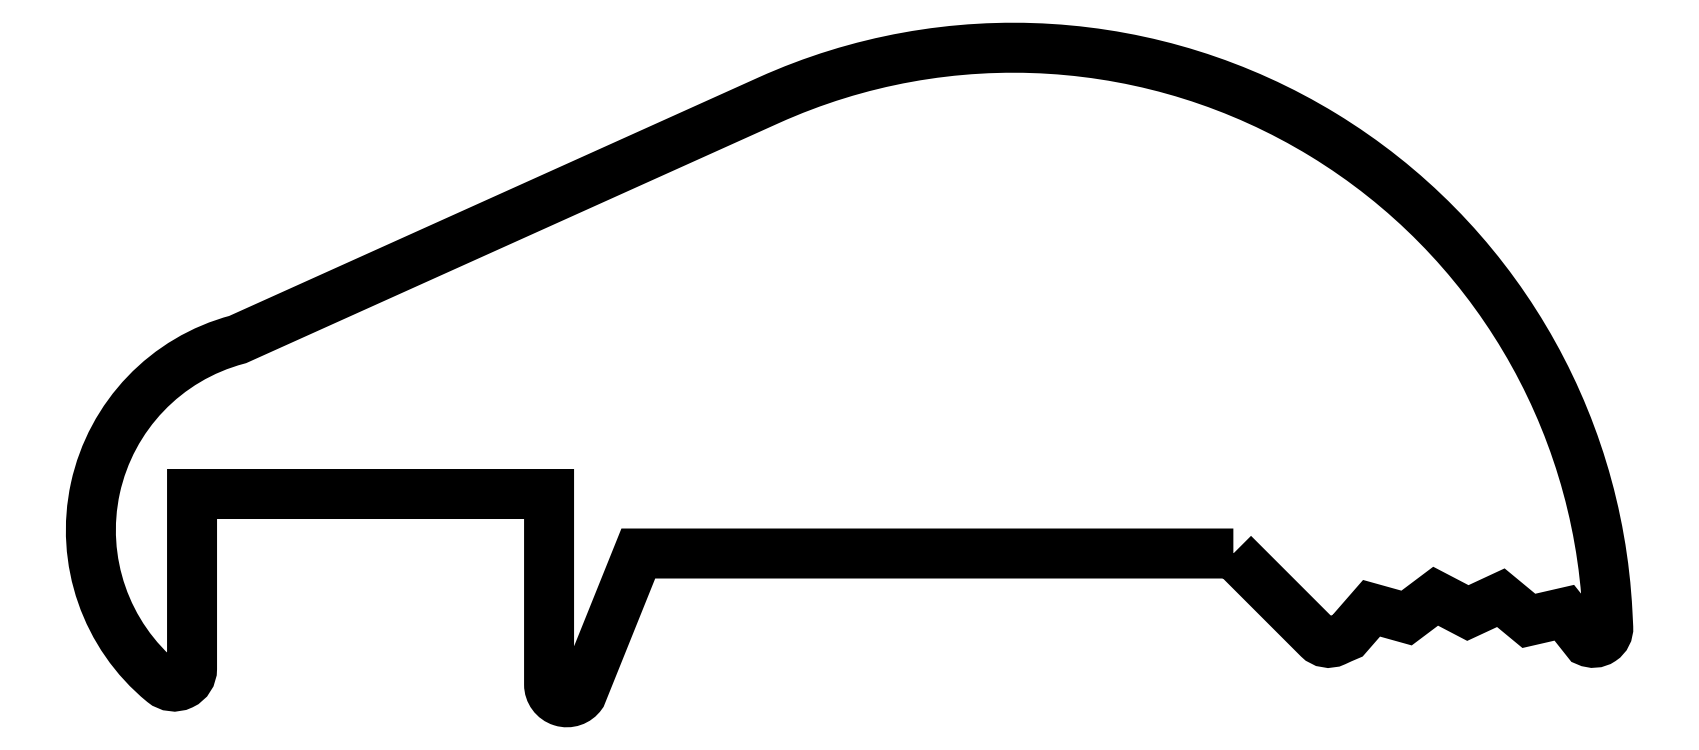
<metadata>
{"format":"dxf","ext":"dxf","renderer":"ezdxf+matplotlib","layout":"modelspace","background":"white","min_lineweight":24,"dpi":150}
</metadata>
<code>
0
SECTION
2
ENTITIES
0
TEXT
8
ANA
10
127.5
20
64.01
30
0
40
2
1

7
ROMANT
0
MTEXT
8
ANA
10
100.7
20
96.78
30
0
40
1.5
41
0
71
     7
72
     1
1

7
ROMANT
0
MTEXT
8
ANA
10
99.06
20
96.78
30
0
40
1.5
41
0
71
     9
72
     1
1

7
ROMANT
0
TEXT
8
ANA
10
63.85
20
31.35
30
0
40
1.6
1

7
ROMANT
0
POLYLINE
8
ANA
66
     1
10
0
20
0
30
0
70
     1
0
VERTEX
8
ANA
10
189
20
231.3
30
0
0
VERTEX
8
ANA
10
190.4
20
229.9
30
0
42
0.317
0
VERTEX
8
ANA
10
190.7
20
229.8
30
0
42
-0.01156
0
VERTEX
8
ANA
10
190.9
20
229.9
30
0
0
VERTEX
8
ANA
10
191.3
20
230.4
30
0
0
VERTEX
8
ANA
10
191.9
20
230.2
30
0
0
VERTEX
8
ANA
10
192.4
20
230.6
30
0
0
VERTEX
8
ANA
10
192.9
20
230.3
30
0
0
VERTEX
8
ANA
10
193.4
20
230.5
30
0
0
VERTEX
8
ANA
10
193.9
20
230.2
30
0
0
VERTEX
8
ANA
10
194.5
20
230.3
30
0
0
VERTEX
8
ANA
10
194.9
20
229.8
30
0
42
0.5674
0
VERTEX
8
ANA
10
195.3
20
230.1
30
0
0
VERTEX
8
ANA
10
195.2
20
230.3
30
0
42
0.5279
0
VERTEX
8
ANA
10
181.1
20
238.9
30
0
0
VERTEX
8
ANA
10
172.2
20
234.9
30
0
42
0.6117
0
VERTEX
8
ANA
10
171
20
229.1
30
0
42
0.6334
0
VERTEX
8
ANA
10
171.5
20
229.4
30
0
0
VERTEX
8
ANA
10
171.5
20
232.3
30
0
0
VERTEX
8
ANA
10
177.5
20
232.3
30
0
0
VERTEX
8
ANA
10
177.5
20
229.1
30
0
42
0.7345
0
VERTEX
8
ANA
10
178
20
228.9
30
0
0
VERTEX
8
ANA
10
179
20
231.3
30
0
0
SEQEND
8
ANA
0
ENDSEC
0
EOF

</code>
